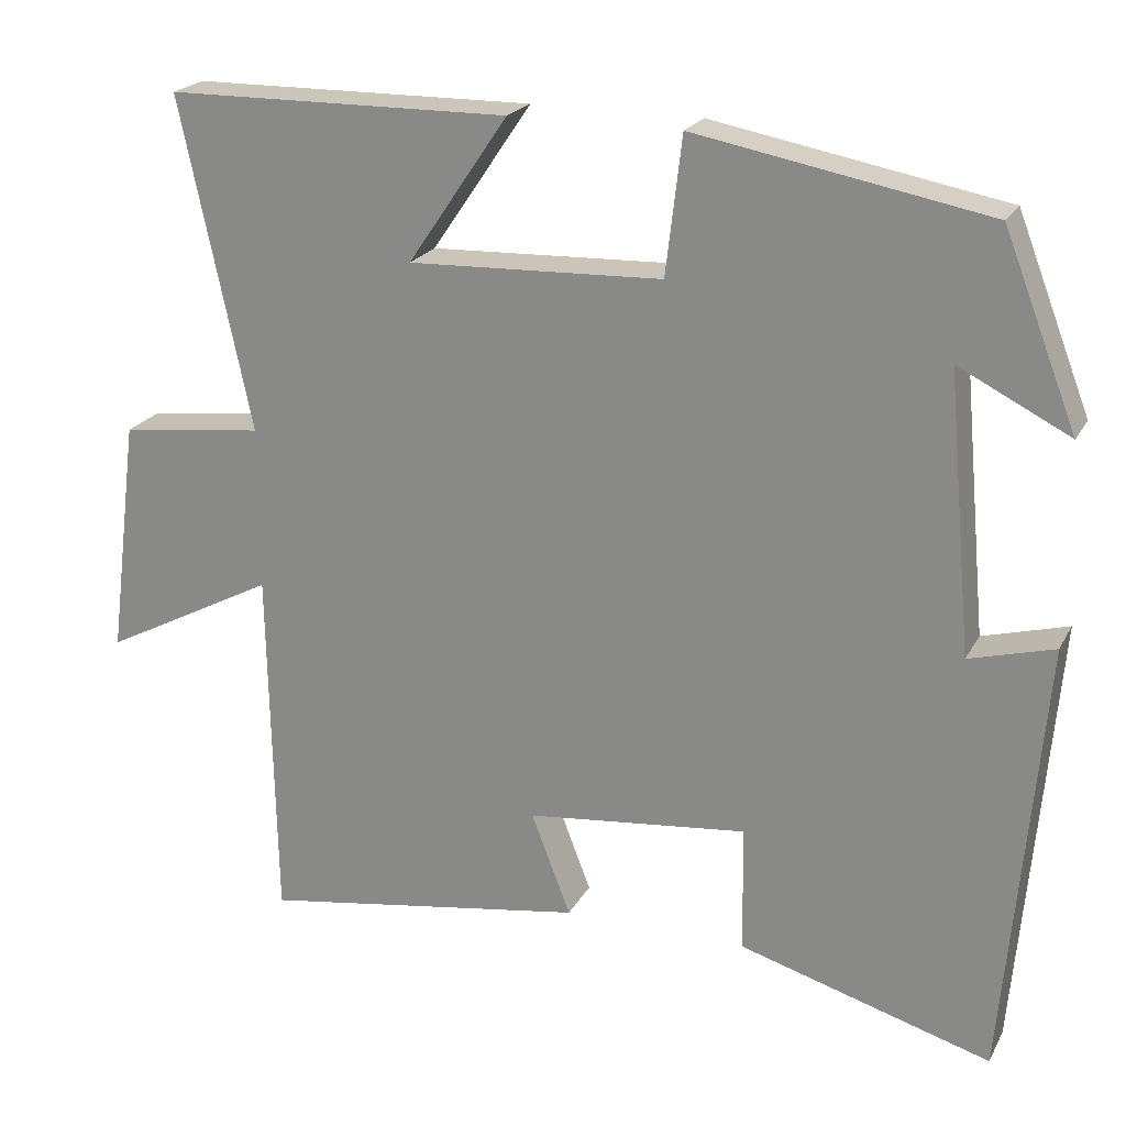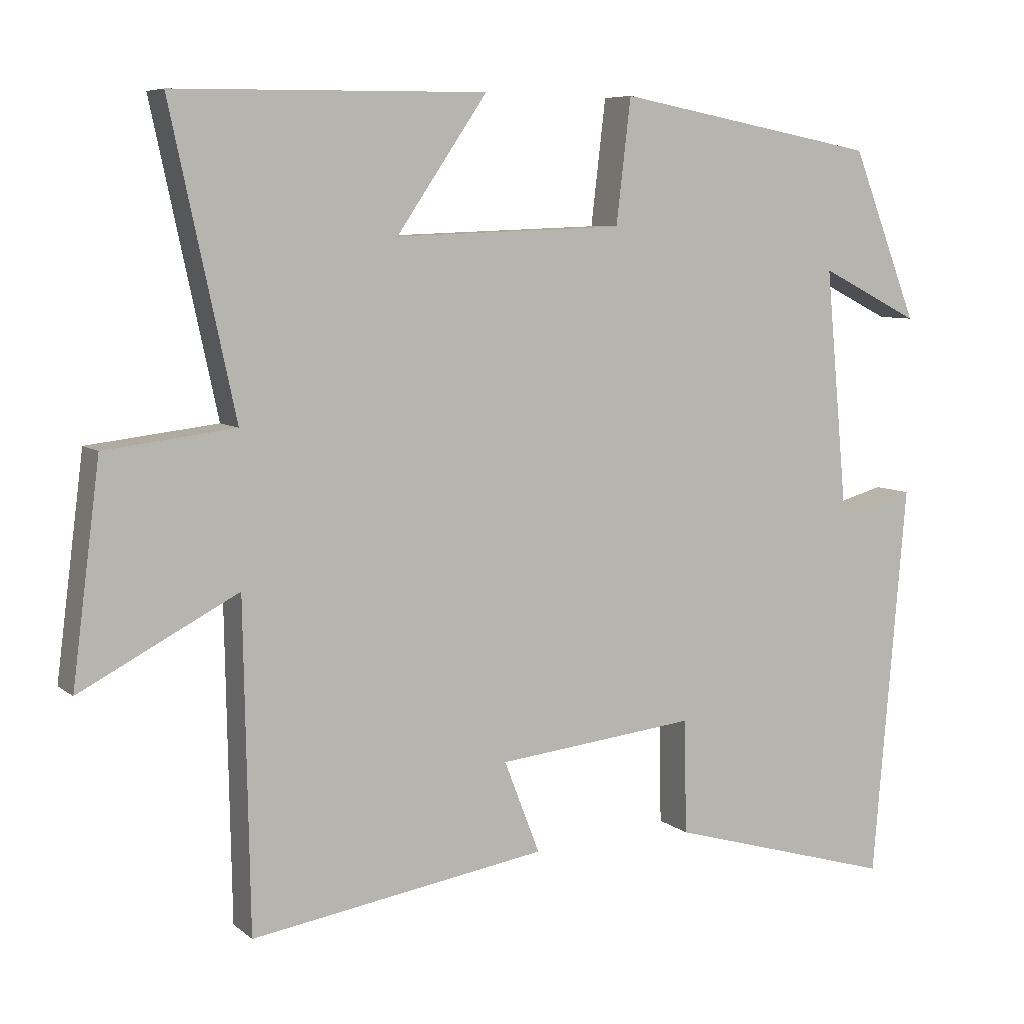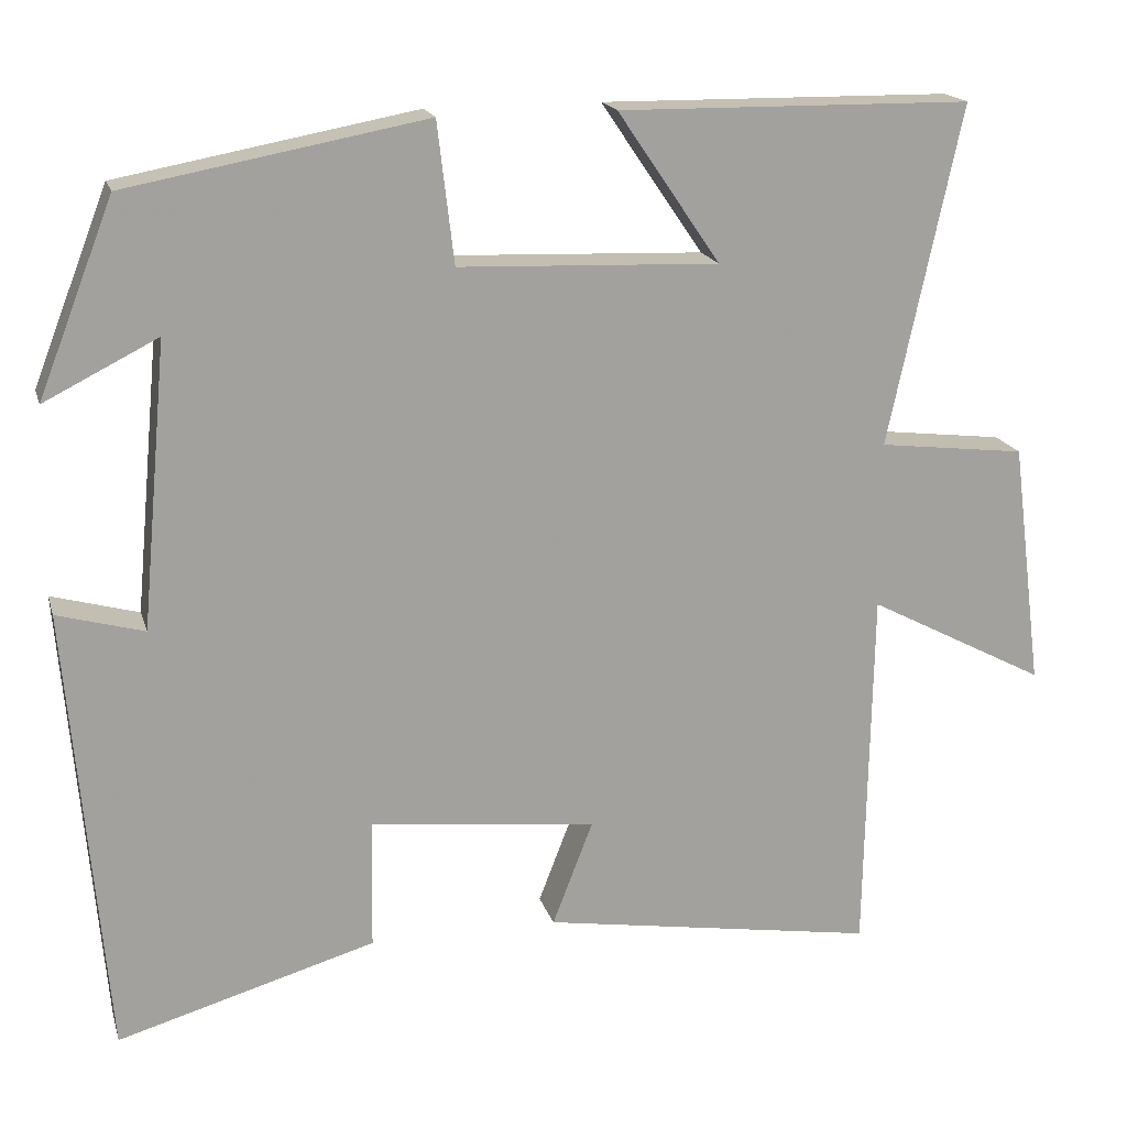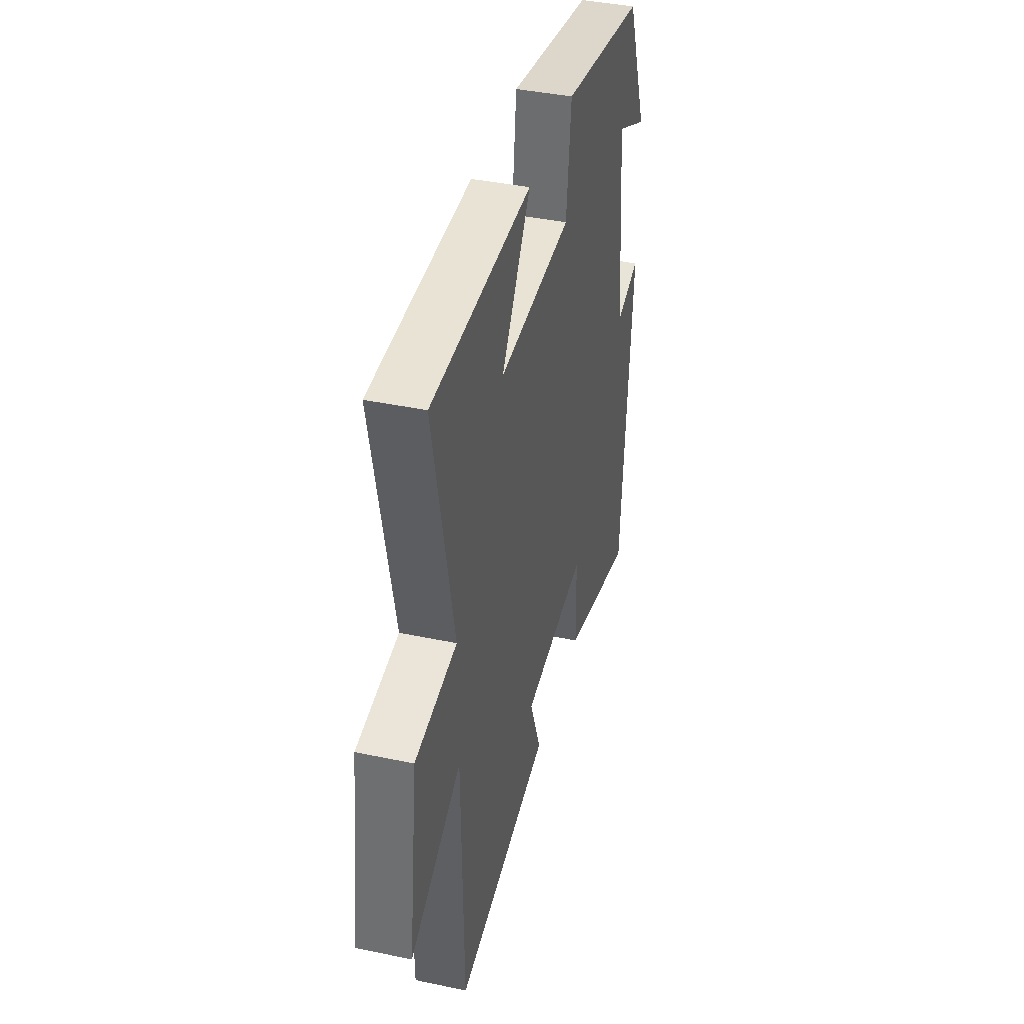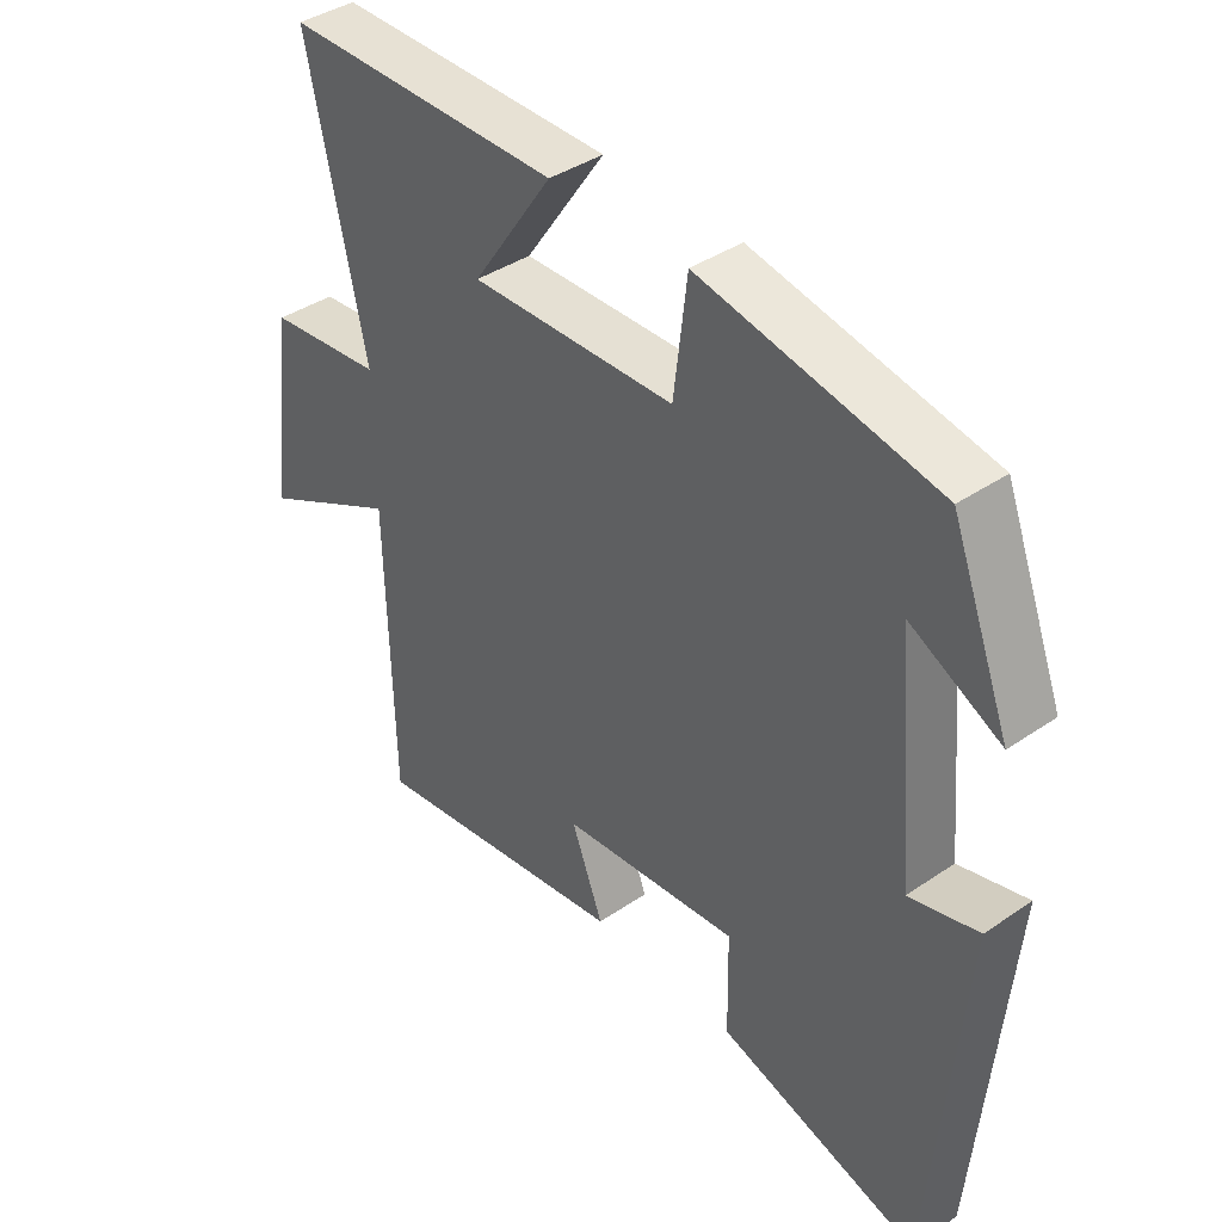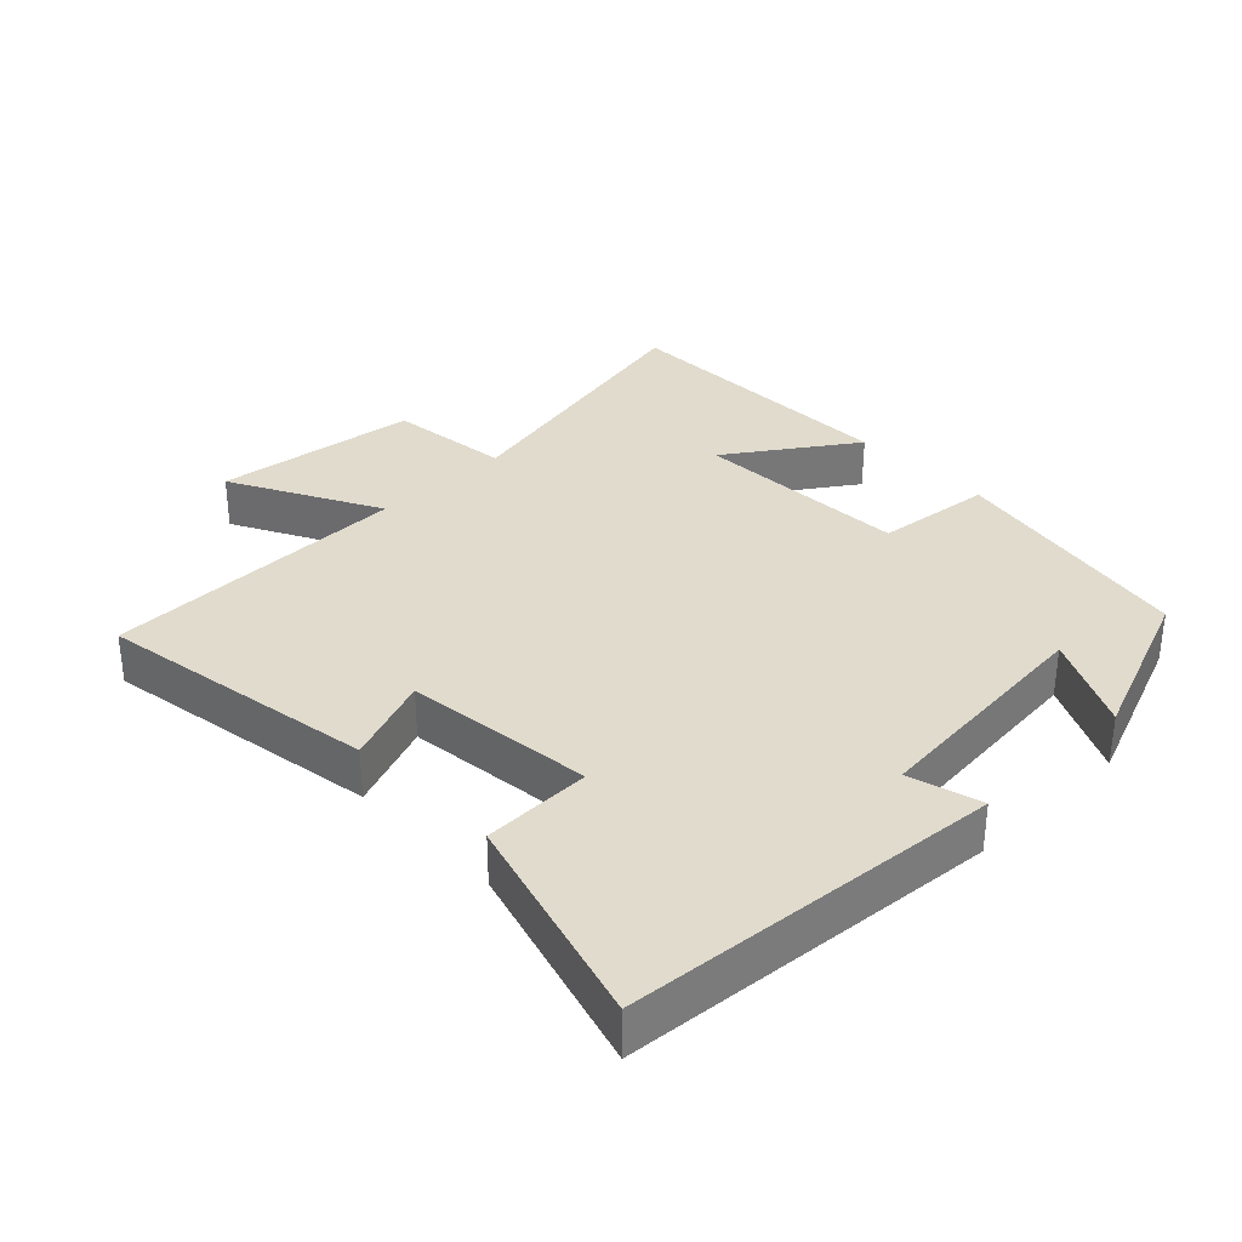
<metadata>
{"format":"obj","ext":"obj","renderer":"f3d","projection":"perspective","resolution":1024,"background":"white","views":[{"elev":21.6,"azim":-158.3,"up":"+Z"},{"elev":7.1,"azim":153.8,"up":"+Z"},{"elev":17.8,"azim":-14.7,"up":"+Z"},{"elev":40.4,"azim":104.5,"up":"+Z"},{"elev":40.2,"azim":-130.0,"up":"+Z"},{"elev":33.3,"azim":-134.2,"up":"+Y"}]}
</metadata>
<code>
v -0.409 0.07 0.433
v -0.048 0.07 0.5
v -0.028 0.07 0.33
v 0.286 0.07 0.318
v 0.162 0.07 0.5
v 0.588 0.07 0.495
v 0.5 0.07 0.085
v 0.678 0.07 0.064
v 0.716 0.07 -0.232
v 0.5 0.07 -0.119
v 0.492 0.07 -0.565
v 0.086 0.07 -0.5
v 0.135 0.07 -0.373
v -0.139 0.07 -0.343
v -0.142 0.07 -0.5
v -0.454 0.07 -0.59
v -0.5 0.07 -0.046
v -0.395 0.07 -0.075
v -0.363 0.07 0.269
v -0.5 0.07 0.2
v -0.409 0 0.433
v -0.048 0 0.5
v -0.028 0 0.33
v 0.286 0 0.318
v 0.162 0 0.5
v 0.588 0 0.495
v 0.5 0 0.085
v 0.678 0 0.064
v 0.716 0 -0.232
v 0.5 0 -0.119
v 0.492 0 -0.565
v 0.086 0 -0.5
v 0.135 0 -0.373
v -0.139 0 -0.343
v -0.142 0 -0.5
v -0.454 0 -0.59
v -0.5 0 -0.046
v -0.395 0 -0.075
v -0.363 0 0.269
v -0.5 0 0.2
f 19 20 1 2
f 18 19 2 3
f 16 17 18
f 15 16 18
f 14 15 18
f 18 3 4
f 14 18 4
f 13 14 4
f 10 11 12 13
f 10 13 4
f 7 8 9 10
f 7 10 4
f 4 5 6 7
f 22 21 40 39
f 23 22 39 38
f 38 37 36
f 38 36 35
f 38 35 34
f 24 23 38
f 24 38 34
f 24 34 33
f 33 32 31 30
f 24 33 30
f 30 29 28 27
f 24 30 27
f 27 26 25 24
f 1 21 22 2
f 2 22 23 3
f 3 23 24 4
f 4 24 25 5
f 5 25 26 6
f 6 26 27 7
f 7 27 28 8
f 8 28 29 9
f 9 29 30 10
f 10 30 31 11
f 11 31 32 12
f 12 32 33 13
f 13 33 34 14
f 14 34 35 15
f 15 35 36 16
f 16 36 37 17
f 17 37 38 18
f 18 38 39 19
f 19 39 40 20
f 20 40 21 1

</code>
